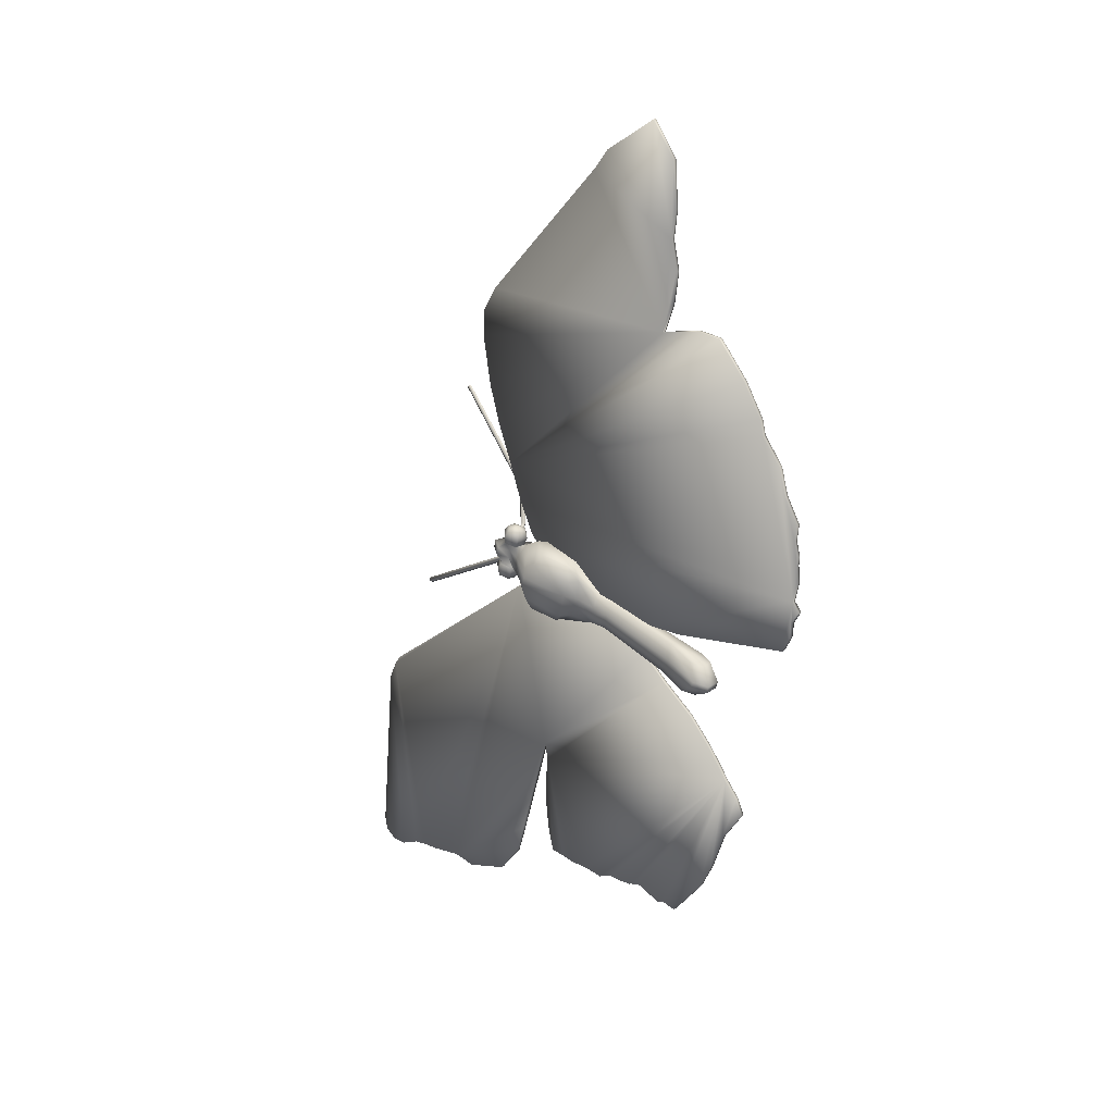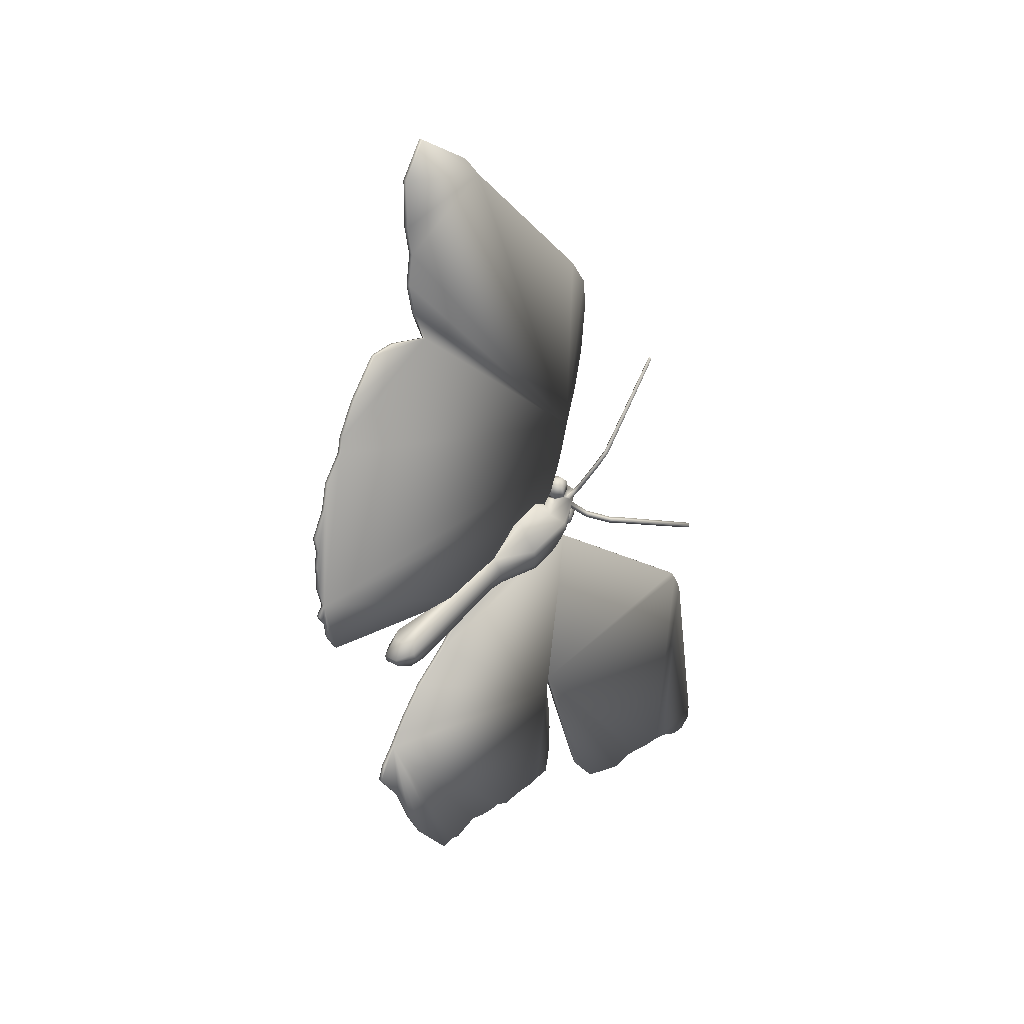
<metadata>
{"format":"obj","ext":"obj","renderer":"f3d","projection":"perspective","resolution":1024,"background":"white","views":[{"elev":-59.7,"azim":93.3,"up":"+Y"},{"elev":-62.8,"azim":100.4,"up":"+Z"}]}
</metadata>
<code>
v 0.5074 0.2627 0.306
v 0.51 0.267 0.3154
v 0.5032 0.2654 0.3202
v 0.4996 0.2594 0.3073
v 0.4905 0.2687 0.3002
v 0.4921 0.2611 0.3095
v 0.4899 0.2623 0.3102
v 0.4885 0.2691 0.3017
v 0.5094 0.2819 0.3101
v 0.5064 0.2775 0.2991
v 0.4982 0.2798 0.2978
v 0.5023 0.2859 0.313
v 0.4953 0.2665 0.3211
v 0.4961 0.2778 0.3219
v 0.4945 0.2849 0.3145
v 0.4921 0.2838 0.3146
v 0.4936 0.2775 0.3216
v 0.5119 0.2722 0.3067
v 0.5061 0.2689 0.2986
v 0.4907 0.2794 0.3008
v 0.5041 0.2779 0.3212
v 0.4888 0.279 0.3025
v 0.4905 0.2814 0.3085
v 0.4979 0.2678 0.297
v 0.4595 0.288 0.3239
v 0.4612 0.28 0.3321
v 0.4685 0.2792 0.329
v 0.467 0.2862 0.3216
v 0.4468 0.2754 0.3233
v 0.4523 0.2699 0.3302
v 0.4529 0.279 0.3309
v 0.4604 0.2675 0.3312
v 0.4678 0.2679 0.3282
v 0.4553 0.2819 0.3087
v 0.4632 0.2808 0.3078
v 0.4496 0.2656 0.3208
v 0.4657 0.2801 0.3084
v 0.4691 0.285 0.3205
v 0.4674 0.2826 0.3144
v 0.4541 0.27 0.3082
v 0.4621 0.2701 0.3074
v 0.4478 0.2717 0.3135
v 0.4706 0.2786 0.3275
v 0.4568 0.2615 0.3183
v 0.4645 0.2624 0.3165
v 0.4487 0.2804 0.3139
v 0.4698 0.2683 0.3267
v 0.5106 0.2761 0.3161
v 0.4517 0.2848 0.3249
v 0.4668 0.2634 0.3161
v 0.4646 0.2703 0.3078
v 0.4928 0.2671 0.3208
v 0.6511 0.05566 0.03779
v 0.626 0.04169 0.02784
v 0.6255 0.04469 0.02505
v 0.6505 0.05867 0.03501
v 0.7837 0.1318 0.09285
v 0.7492 0.1053 0.0713
v 0.7486 0.1083 0.06851
v 0.7831 0.1348 0.09006
v 0.6778 0.06461 0.04203
v 0.6772 0.06761 0.03924
v 0.7177 0.0871 0.05814
v 0.7171 0.0901 0.05535
v 0.7023 0.08217 0.05594
v 0.7018 0.08517 0.05315
v 0.4707 0.2339 0.2662
v 0.4478 0.1746 0.207
v 0.4581 0.1409 0.1686
v 0.5057 0.2636 0.291
v 0.6088 0.04054 0.03009
v 0.5771 0.2947 0.3101
v 0.5381 0.2794 0.3015
v 0.4616 0.1166 0.1418
v 0.4907 0.0306 0.04333
v 0.508 0.027 0.03594
v 0.5236 0.02835 0.03423
v 0.5467 0.03155 0.033
v 0.5936 0.0356 0.02787
v 0.5849 0.03492 0.0289
v 0.5298 0.02674 0.03125
v 0.5377 0.025 0.02779
v 0.5669 0.03141 0.02877
v 0.7848 0.1497 0.1119
v 0.7727 0.1781 0.1449
v 0.8953 0.1865 0.1291
v 0.9422 0.1953 0.1291
v 0.975 0.2171 0.1459
v 0.9361 0.2509 0.1901
v 0.9139 0.2597 0.2041
v 0.8661 0.1849 0.1333
v 0.8036 0.1748 0.1351
v 0.8361 0.1762 0.13
v 0.7642 0.3335 0.3139
v 0.7366 0.3414 0.328
v 0.7087 0.3385 0.3305
v 0.6569 0.3253 0.3268
v 0.6166 0.3112 0.3198
v 0.6082 0.04354 0.0273
v 0.5843 0.03792 0.02611
v 0.5663 0.03441 0.02598
v 0.5461 0.03455 0.03021
v 0.593 0.0386 0.02508
v 0.4472 0.1776 0.2042
v 0.4702 0.2369 0.2634
v 0.5052 0.2666 0.2882
v 0.4576 0.1439 0.1658
v 0.5371 0.028 0.025
v 0.5293 0.02974 0.02846
v 0.5231 0.03135 0.03145
v 0.616 0.3142 0.317
v 0.6564 0.3283 0.324
v 0.7081 0.3415 0.3277
v 0.7361 0.3444 0.3252
v 0.7636 0.3365 0.3111
v 0.9134 0.2627 0.2013
v 0.8655 0.1879 0.1305
v 0.8356 0.1792 0.1272
v 0.803 0.1778 0.1323
v 0.7722 0.1811 0.1422
v 0.5766 0.2977 0.3073
v 0.5075 0.03 0.03316
v 0.4902 0.0336 0.04054
v 0.461 0.1196 0.139
v 0.5376 0.2824 0.2987
v 0.9356 0.2539 0.1873
v 0.9744 0.2201 0.1431
v 0.9416 0.1983 0.1263
v 0.8948 0.1895 0.1263
v 0.7842 0.1527 0.1091
v 0.1371 0.07041 0.1578
v 0.1391 0.08105 0.1689
v 0.1386 0.08405 0.1661
v 0.1366 0.07341 0.155
v 0.02557 0.3613 0.4935
v 0.03417 0.3716 0.5028
v 0.0336 0.3746 0.5
v 0.025 0.3643 0.4907
v 0.4683 0.2498 0.2776
v 0.4689 0.2468 0.2804
v 0.4596 0.1677 0.1972
v 0.459 0.1707 0.1944
v 0.1369 0.1329 0.2252
v 0.1286 0.1431 0.2377
v 0.128 0.1461 0.235
v 0.1363 0.1359 0.2224
v 0.1359 0.08613 0.175
v 0.1353 0.08913 0.1722
v 0.1444 0.1059 0.1946
v 0.1438 0.1089 0.1918
v 0.279 0.3824 0.4648
v 0.2699 0.3854 0.4699
v 0.04221 0.3266 0.4527
v 0.04974 0.2997 0.4223
v 0.05304 0.2898 0.411
v 0.2607 0.218 0.2916
v 0.4382 0.2682 0.3097
v 0.1402 0.1134 0.2035
v 0.3211 0.05184 0.1006
v 0.4236 0.1433 0.1782
v 0.04897 0.3753 0.5038
v 0.02688 0.3504 0.4815
v 0.03882 0.3364 0.464
v 0.2493 0.3892 0.4782
v 0.1816 0.053 0.1301
v 0.2117 0.04734 0.1179
v 0.2541 0.04323 0.1049
v 0.2438 0.2131 0.2898
v 0.4007 0.1208 0.1587
v 0.04465 0.3144 0.4391
v 0.13 0.1814 0.2787
v 0.1284 0.1718 0.2687
v 0.1301 0.1574 0.2528
v 0.3343 0.06055 0.1073
v 0.3498 0.07149 0.1159
v 0.3757 0.0925 0.1333
v 0.1365 0.1269 0.2188
v 0.139 0.1147 0.2051
v 0.05025 0.272 0.3924
v 0.06972 0.2407 0.3547
v 0.1039 0.2275 0.3337
v 0.1385 0.2251 0.3241
v 0.2196 0.2112 0.2927
v 0.1896 0.2073 0.2945
v 0.1714 0.2037 0.2944
v 0.1514 0.1991 0.2934
v 0.1304 0.1921 0.2902
v 0.2891 0.03243 0.08618
v 0.3051 0.03972 0.09076
v 0.04408 0.3174 0.4363
v 0.04164 0.3296 0.45
v 0.04918 0.3027 0.4195
v 0.2693 0.3884 0.4671
v 0.03825 0.3394 0.4612
v 0.2487 0.3922 0.4754
v 0.4001 0.1238 0.1559
v 0.3751 0.0955 0.1305
v 0.3493 0.07449 0.1131
v 0.3337 0.06355 0.1045
v 0.3205 0.05484 0.09778
v 0.1295 0.1604 0.25
v 0.1278 0.1748 0.266
v 0.1294 0.1844 0.2759
v 0.2433 0.2161 0.287
v 0.138 0.2282 0.3213
v 0.1033 0.2305 0.3309
v 0.06915 0.2437 0.3519
v 0.04968 0.275 0.3896
v 0.05247 0.2928 0.4082
v 0.2602 0.221 0.2888
v 0.1397 0.1164 0.2007
v 0.02632 0.3534 0.4787
v 0.04841 0.3783 0.5011
v 0.1298 0.1951 0.2874
v 0.1508 0.2021 0.2907
v 0.1709 0.2067 0.2916
v 0.189 0.2103 0.2917
v 0.219 0.2142 0.2899
v 0.423 0.1463 0.1754
v 0.4377 0.2712 0.3069
v 0.2784 0.3854 0.462
v 0.1384 0.1177 0.2023
v 0.1359 0.1299 0.216
v 0.2111 0.05035 0.1151
v 0.2535 0.04623 0.1021
v 0.181 0.056 0.1273
v 0.2885 0.03544 0.08339
v 0.3046 0.04272 0.08797
v 0.4271 0.2344 0.2586
v 0.4331 0.2547 0.2783
v 0.4462 0.2651 0.2754
v 0.4372 0.2355 0.2464
v 0.4544 0.2578 0.3089
v 0.4201 0.1001 0.1109
v 0.4095 0.1058 0.1278
v 0.4156 0.1256 0.1487
v 0.4276 0.125 0.138
v 0.4352 0.1892 0.2308
v 0.4272 0.2123 0.2634
v 0.4342 0.1972 0.2256
v 0.4289 0.209 0.2705
v 0.4374 0.2032 0.2534
v 0.4399 0.1985 0.2638
v 0.4364 0.1764 0.218
v 0.4351 0.1847 0.2107
v 0.4254 0.1552 0.1797
v 0.4271 0.1464 0.1889
v 0.4754 0.2674 0.3189
v 0.4787 0.2697 0.3313
v 0.4527 0.2393 0.2357
v 0.4467 0.1988 0.2198
v 0.4559 0.169 0.2147
v 0.4485 0.1694 0.2167
v 0.4399 0.1371 0.186
v 0.4472 0.1366 0.184
v 0.4583 0.1532 0.1709
v 0.4442 0.1548 0.1688
v 0.4533 0.1851 0.2016
v 0.466 0.1828 0.2024
v 0.4536 0.1952 0.2474
v 0.4573 0.1965 0.2617
v 0.4087 0.08303 0.1283
v 0.4071 0.09259 0.1204
v 0.4182 0.08015 0.1063
v 0.4202 0.06781 0.1167
v 0.4176 0.1164 0.1598
v 0.4641 0.2771 0.2725
v 0.4727 0.2539 0.311
v 0.4504 0.1235 0.1394
v 0.435 0.1246 0.1361
v 0.4311 0.1047 0.1554
v 0.4385 0.1042 0.1534
v 0.4803 0.2846 0.3347
v 0.4786 0.2905 0.3268
v 0.4754 0.2873 0.3146
v 0.4716 0.2851 0.3153
v 0.4604 0.1444 0.18
v 0.453 0.1142 0.1502
v 0.4571 0.3001 0.3145
v 0.4548 0.3001 0.3109
v 0.4705 0.2837 0.3114
v 0.3631 0.4151 0.4223
v 0.3618 0.4151 0.4203
v 0.3619 0.4139 0.4193
v 0.3639 0.4139 0.4223
v 0.4487 0.1845 0.2306
v 0.4575 0.1841 0.2284
v 0.4623 0.1948 0.2452
v 0.5343 0.338 0.308
v 0.535 0.3384 0.3028
v 0.521 0.3239 0.299
v 0.5207 0.3235 0.3042
v 0.4886 0.263 0.2645
v 0.5034 0.2204 0.2789
v 0.5061 0.2464 0.2841
v 0.4968 0.2557 0.2979
v 0.493 0.2178 0.2904
v 0.5235 0.3204 0.2987
v 0.5233 0.3204 0.303
v 0.5011 0.2979 0.3031
v 0.5014 0.2978 0.299
v 0.4243 0.07257 0.1323
v 0.4276 0.06741 0.1147
v 0.4317 0.07211 0.1303
v 0.489 0.2842 0.3325
v 0.4873 0.2901 0.3246
v 0.4401 0.3279 0.3197
v 0.4429 0.3274 0.3241
v 0.4611 0.302 0.3137
v 0.4583 0.3024 0.3092
v 0.4505 0.2199 0.3013
v 0.4691 0.2186 0.3034
v 0.4341 0.343 0.3337
v 0.4308 0.3404 0.3341
v 0.4396 0.3246 0.3244
v 0.474 0.2861 0.3097
v 0.484 0.2869 0.3124
v 0.4827 0.2857 0.3076
v 0.6207 0.4019 0.3554
v 0.6193 0.4034 0.356
v 0.6177 0.4033 0.3569
v 0.62 0.401 0.3559
v 0.4974 0.3001 0.3044
v 0.4874 0.2843 0.3112
v 0.4797 0.2334 0.2355
v 0.4943 0.231 0.2413
v 0.4689 0.1955 0.2167
v 0.5376 0.335 0.3026
v 0.5372 0.335 0.3068
v 0.4256 0.07968 0.1043
v 0.3669 0.4162 0.422
v 0.3633 0.4169 0.4195
v 0.365 0.4166 0.422
v 0.3642 0.4167 0.4182
v 0.4777 0.2182 0.3012
v 0.4814 0.2536 0.3088
v 0.4977 0.3005 0.2992
v 0.4944 0.2089 0.2461
v 0.4697 0.1875 0.222
v 0.5004 0.2513 0.2612
v 0.4842 0.267 0.3167
v 0.4874 0.2692 0.3291
v 0.4375 0.3247 0.3208
v 0.4284 0.3404 0.3306
v 0.4311 0.3435 0.3293
v 0.4727 0.2767 0.2702
v 0.4615 0.2388 0.2334
v 0.6196 0.4036 0.3533
v 0.621 0.4019 0.3532
v 0.6204 0.4009 0.3526
v 0.6183 0.4035 0.3527
v 0.4864 0.283 0.3074
v 0.4449 0.1036 0.1183
v 0.4275 0.09972 0.109
v 0.4555 0.1984 0.2176
v 0.4426 0.09046 0.1109
v 0.4475 0.08545 0.1319
v 0.4441 0.0809 0.1189
v 0.4676 0.1745 0.2096
v 0.4823 0.1964 0.2529
v 0.466 0.1961 0.2595
v 0.4799 0.2011 0.2425
v 0.4961 0.2057 0.2533
v 0.412 0.08766 0.1413
v 0.446 0.1855 0.2036
v 0.4368 0.1553 0.1708
v 0.4362 0.2237 0.2962
v 0.4388 0.2497 0.3013
f 3 2 4
f 2 1 4
f 7 6 8
f 6 5 8
f 11 10 12
f 10 9 12
f 13 3 6
f 3 4 6
f 16 15 17
f 15 14 17
f 1 18 19
f 20 11 15
f 11 12 15
f 15 12 14
f 12 21 14
f 2 18 1
f 15 16 20
f 16 23 20
f 23 22 20
f 6 4 5
f 4 24 5
f 27 26 28
f 26 25 28
f 30 29 31
f 33 32 27
f 32 26 27
f 28 25 35
f 25 34 35
f 36 29 30
f 38 28 39
f 28 35 39
f 35 37 39
f 35 34 41
f 34 40 41
f 42 29 36
f 43 27 38
f 27 28 38
f 41 40 45
f 40 44 45
f 46 29 42
f 47 33 43
f 33 27 43
f 9 18 48
f 31 29 49
f 45 44 33
f 44 32 33
f 49 29 46
f 50 45 47
f 45 33 47
f 34 46 40
f 46 42 40
f 25 49 34
f 49 46 34
f 51 41 50
f 41 45 50
f 40 42 44
f 42 36 44
f 26 31 25
f 31 49 25
f 37 35 51
f 35 41 51
f 44 36 32
f 36 30 32
f 32 30 26
f 30 31 26
f 10 18 9
f 52 13 7
f 13 6 7
f 4 1 24
f 1 19 24
f 21 48 3
f 48 2 3
f 8 5 22
f 5 20 22
f 12 9 21
f 9 48 21
f 24 19 11
f 19 10 11
f 17 14 52
f 14 13 52
f 19 18 10
f 5 24 20
f 24 11 20
f 14 21 13
f 21 3 13
f 48 18 2
f 55 54 56
f 54 53 56
f 59 58 60
f 58 57 60
f 56 53 62
f 53 61 62
f 64 63 59
f 63 58 59
f 66 65 64
f 65 63 64
f 62 61 66
f 61 65 66
f 69 68 70
f 68 67 70
f 53 54 71
f 77 76 78
f 76 75 78
f 75 74 78
f 74 69 78
f 69 70 78
f 70 73 78
f 73 72 78
f 72 65 78
f 65 61 78
f 61 53 78
f 71 79 80
f 78 82 77
f 82 81 77
f 53 71 78
f 71 80 78
f 80 83 78
f 85 84 72
f 84 57 72
f 57 58 72
f 58 63 72
f 63 65 72
f 90 89 91
f 89 88 91
f 88 87 91
f 87 86 91
f 72 98 85
f 98 97 85
f 97 96 85
f 96 95 85
f 95 94 85
f 94 90 85
f 90 91 85
f 91 93 85
f 93 92 85
f 102 101 56
f 101 100 56
f 100 99 56
f 100 103 99
f 106 105 107
f 105 104 107
f 110 109 102
f 109 108 102
f 120 119 121
f 119 118 121
f 118 117 121
f 117 116 121
f 116 115 121
f 115 114 121
f 114 113 121
f 113 112 121
f 112 111 121
f 56 62 102
f 62 66 102
f 66 121 102
f 121 125 102
f 125 106 102
f 106 107 102
f 107 124 102
f 124 123 102
f 123 122 102
f 122 110 102
f 117 129 116
f 129 128 116
f 128 127 116
f 127 126 116
f 121 66 120
f 66 64 120
f 64 59 120
f 59 60 120
f 60 130 120
f 99 55 56
f 116 90 115
f 90 94 115
f 111 98 121
f 98 72 121
f 124 74 123
f 74 75 123
f 126 89 116
f 89 90 116
f 121 72 125
f 72 73 125
f 115 94 114
f 94 95 114
f 112 97 111
f 97 98 111
f 107 69 124
f 69 74 124
f 70 67 106
f 67 105 106
f 107 104 69
f 104 68 69
f 113 96 112
f 96 97 112
f 114 95 113
f 95 96 113
f 127 88 126
f 88 89 126
f 125 73 106
f 73 70 106
f 67 68 105
f 68 104 105
f 99 71 55
f 71 54 55
f 103 79 99
f 79 71 99
f 102 78 101
f 78 83 101
f 101 83 100
f 83 80 100
f 100 80 103
f 80 79 103
f 118 93 117
f 93 91 117
f 117 91 129
f 91 86 129
f 129 86 128
f 86 87 128
f 119 92 118
f 92 93 118
f 120 85 119
f 85 92 119
f 109 81 108
f 81 82 108
f 123 75 122
f 75 76 122
f 122 76 110
f 76 77 110
f 110 77 109
f 77 81 109
f 108 82 102
f 82 78 102
f 128 87 127
f 87 88 127
f 60 57 130
f 57 84 130
f 130 84 120
f 84 85 120
f 133 132 134
f 132 131 134
f 137 136 138
f 136 135 138
f 141 140 142
f 140 139 142
f 145 144 146
f 144 143 146
f 148 147 133
f 147 132 133
f 150 149 148
f 149 147 148
f 156 155 157
f 155 154 157
f 154 153 157
f 153 152 157
f 152 151 157
f 149 158 159
f 158 143 159
f 157 140 160
f 140 141 160
f 163 162 164
f 162 135 164
f 135 136 164
f 136 161 164
f 167 166 159
f 166 165 159
f 165 131 159
f 131 132 159
f 132 149 159
f 157 160 156
f 160 169 156
f 169 168 156
f 154 170 153
f 132 147 149
f 169 176 168
f 176 175 168
f 175 174 168
f 174 159 168
f 159 173 168
f 173 172 168
f 172 171 168
f 158 178 143
f 178 177 143
f 156 182 155
f 182 181 155
f 181 180 155
f 180 179 155
f 171 187 168
f 187 186 168
f 186 185 168
f 185 184 168
f 184 183 168
f 153 163 152
f 163 164 152
f 143 144 159
f 144 173 159
f 159 189 167
f 189 188 167
f 191 190 192
f 194 191 195
f 191 193 195
f 203 202 204
f 202 201 204
f 201 200 204
f 200 199 204
f 199 198 204
f 198 197 204
f 197 196 204
f 209 208 210
f 208 207 210
f 207 206 210
f 206 205 210
f 200 146 150
f 146 211 150
f 195 213 194
f 213 137 194
f 137 138 194
f 138 212 194
f 204 218 203
f 218 217 203
f 217 216 203
f 216 215 203
f 215 214 203
f 219 142 220
f 142 139 220
f 220 221 210
f 221 193 210
f 193 191 210
f 191 192 210
f 192 209 210
f 200 201 146
f 201 145 146
f 210 204 220
f 204 196 220
f 196 219 220
f 146 223 211
f 223 222 211
f 209 155 208
f 155 179 208
f 194 163 191
f 163 153 191
f 138 135 212
f 135 162 212
f 192 154 209
f 154 155 209
f 191 153 190
f 153 170 190
f 208 179 207
f 179 180 207
f 212 162 194
f 162 163 194
f 190 170 192
f 170 154 192
f 206 181 205
f 181 182 205
f 207 180 206
f 180 181 206
f 205 182 210
f 182 156 210
f 204 168 218
f 168 183 218
f 216 185 215
f 185 186 215
f 210 156 204
f 156 168 204
f 218 183 217
f 183 184 217
f 215 186 214
f 186 187 214
f 217 184 216
f 184 185 216
f 211 158 150
f 158 149 150
f 146 143 223
f 143 177 223
f 222 178 211
f 178 158 211
f 223 177 222
f 177 178 222
f 224 166 225
f 166 167 225
f 134 131 226
f 131 165 226
f 225 167 227
f 167 188 227
f 226 165 224
f 165 166 224
f 197 176 196
f 176 169 196
f 228 189 200
f 189 159 200
f 200 159 199
f 159 174 199
f 198 175 197
f 175 176 197
f 196 169 219
f 169 160 219
f 160 141 219
f 141 142 219
f 227 188 228
f 188 189 228
f 199 174 198
f 174 175 198
f 193 152 195
f 152 164 195
f 220 139 157
f 139 140 157
f 221 151 193
f 151 152 193
f 195 164 213
f 164 161 213
f 220 157 221
f 157 151 221
f 213 161 137
f 161 136 137
f 150 148 133
f 225 227 200
f 227 228 200
f 150 133 200
f 133 134 200
f 134 226 200
f 226 224 200
f 224 225 200
f 203 171 202
f 171 172 202
f 202 172 201
f 172 173 201
f 214 187 203
f 187 171 203
f 201 173 145
f 173 144 145
f 231 230 232
f 230 229 232
f 50 233 51
f 233 231 51
f 236 235 237
f 235 234 237
f 229 239 240
f 239 238 240
f 242 239 243
f 239 241 243
f 240 232 229
f 246 245 247
f 245 244 247
f 248 47 249
f 250 232 251
f 232 240 251
f 254 253 255
f 253 252 255
f 258 257 259
f 257 256 259
f 260 243 261
f 264 263 265
f 263 262 265
f 236 246 266
f 246 247 266
f 247 244 254
f 244 253 254
f 267 231 250
f 231 232 250
f 268 233 248
f 233 50 248
f 269 256 270
f 256 257 270
f 271 254 272
f 254 255 272
f 273 43 274
f 43 38 274
f 249 47 273
f 47 43 273
f 276 275 38
f 275 274 38
f 272 255 278
f 255 277 278
f 281 280 276
f 280 279 276
f 284 283 285
f 283 282 285
f 287 286 288
f 286 260 288
f 291 290 292
f 290 289 292
f 22 293 8
f 296 295 297
f 295 294 297
f 300 299 301
f 299 298 301
f 303 265 304
f 265 302 304
f 305 273 306
f 273 274 306
f 309 308 310
f 308 307 310
f 261 243 312
f 243 311 312
f 315 314 308
f 314 313 308
f 317 275 318
f 275 316 318
f 321 320 322
f 320 319 322
f 317 323 324
f 323 300 324
f 326 325 327
f 296 8 293
f 299 329 298
f 329 328 298
f 330 264 303
f 264 265 303
f 314 285 313
f 285 331 313
f 38 39 276
f 275 309 316
f 309 310 316
f 331 333 334
f 333 332 334
f 335 312 336
f 312 268 336
f 301 298 337
f 298 291 337
f 327 339 326
f 339 338 326
f 325 326 293
f 326 340 293
f 337 291 323
f 291 292 323
f 336 268 341
f 268 248 341
f 341 248 342
f 248 249 342
f 280 343 279
f 343 315 279
f 286 253 238
f 253 244 238
f 307 345 343
f 345 344 343
f 346 267 347
f 267 250 347
f 350 349 351
f 349 348 351
f 352 301 318
f 301 337 318
f 270 354 269
f 354 353 269
f 324 352 23
f 352 22 23
f 328 350 290
f 350 351 290
f 270 237 354
f 237 234 354
f 345 334 344
f 334 284 344
f 39 37 276
f 37 281 276
f 355 258 327
f 258 259 327
f 330 356 354
f 269 353 278
f 353 356 278
f 356 358 278
f 358 357 278
f 304 357 303
f 357 358 303
f 347 325 346
f 325 293 346
f 305 17 342
f 17 52 342
f 303 358 330
f 358 356 330
f 353 354 356
f 342 52 341
f 339 359 287
f 359 252 287
f 16 306 324
f 306 317 324
f 341 7 336
f 272 278 304
f 278 357 304
f 325 347 327
f 347 355 327
f 7 341 52
f 361 360 288
f 327 259 339
f 259 359 339
f 7 296 336
f 288 362 287
f 362 339 287
f 346 293 318
f 293 22 318
f 22 352 318
f 336 296 335
f 296 297 335
f 362 288 360
f 306 16 305
f 16 17 305
f 335 297 361
f 297 360 361
f 279 315 309
f 315 308 309
f 342 249 305
f 249 273 305
f 304 302 272
f 302 271 272
f 323 292 300
f 292 299 300
f 360 363 362
f 363 338 362
f 297 294 360
f 294 363 360
f 292 289 299
f 289 329 299
f 288 260 361
f 260 261 361
f 285 282 331
f 282 333 331
f 276 279 275
f 279 309 275
f 265 262 302
f 262 364 302
f 313 331 345
f 331 334 345
f 251 365 355
f 365 258 355
f 329 322 328
f 322 350 328
f 320 348 319
f 348 349 319
f 363 294 338
f 294 295 338
f 295 340 338
f 340 326 338
f 324 23 16
f 289 321 329
f 321 322 329
f 347 250 355
f 250 251 355
f 343 344 315
f 344 314 315
f 302 364 271
f 364 266 271
f 310 307 280
f 307 343 280
f 306 274 317
f 274 275 317
f 351 348 321
f 348 320 321
f 318 337 317
f 337 323 317
f 293 340 296
f 340 295 296
f 339 362 338
f 298 328 291
f 328 290 291
f 287 252 286
f 252 253 286
f 334 332 284
f 332 283 284
f 316 310 281
f 310 280 281
f 282 283 333
f 283 332 333
f 344 284 314
f 284 285 314
f 354 234 330
f 234 264 330
f 290 351 289
f 351 321 289
f 261 312 361
f 312 335 361
f 8 296 7
f 324 300 352
f 300 301 352
f 322 319 350
f 319 349 350
f 318 316 346
f 316 267 346
f 308 313 307
f 313 345 307
f 286 238 260
f 238 242 260
f 270 257 237
f 257 366 237
f 312 311 268
f 311 233 268
f 235 263 234
f 237 366 236
f 366 246 236
f 277 359 256
f 359 259 256
f 234 263 264
f 50 47 248
f 366 365 246
f 365 245 246
f 266 247 271
f 247 254 271
f 238 244 240
f 244 245 240
f 266 364 236
f 364 262 236
f 262 263 236
f 263 235 236
f 316 281 267
f 281 37 267
f 37 231 267
f 278 277 269
f 277 256 269
f 257 258 366
f 258 365 366
f 242 243 260
f 365 251 245
f 251 240 245
f 255 252 277
f 252 359 277
f 239 242 238
f 239 229 241
f 229 230 241
f 230 368 241
f 368 367 241
f 243 241 311
f 241 367 311
f 311 367 233
f 367 368 233
f 233 368 231
f 368 230 231
f 231 37 51

</code>
